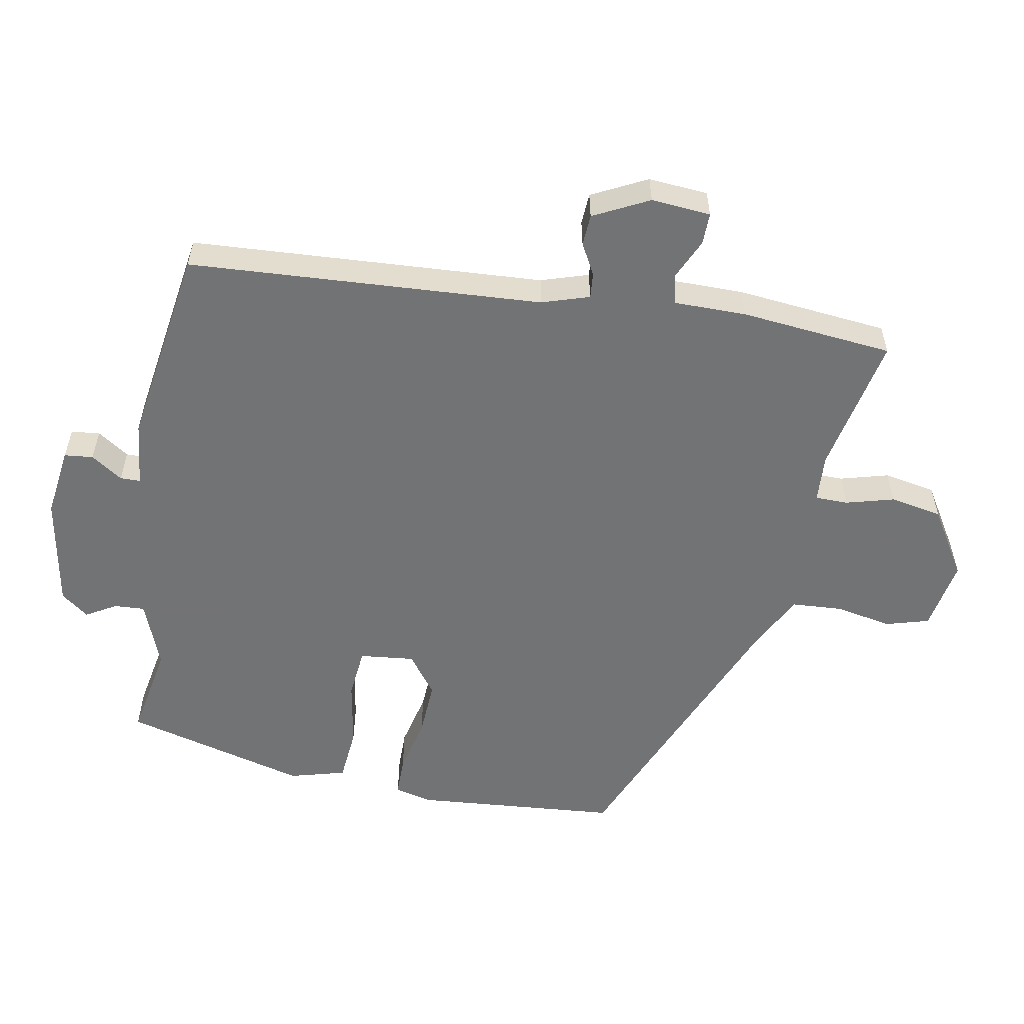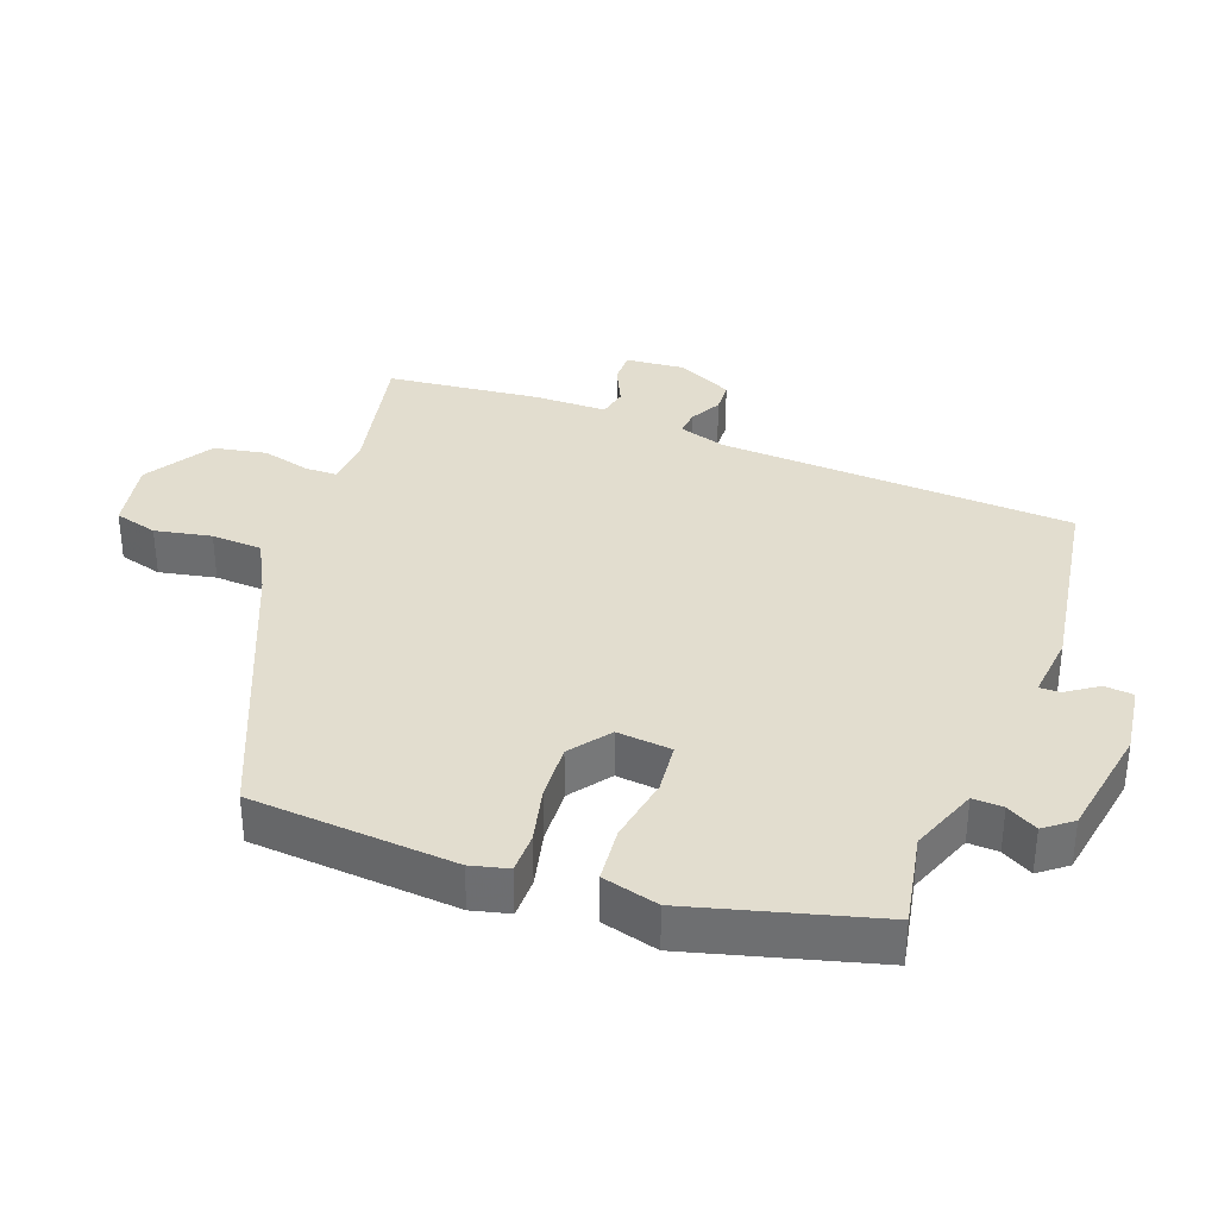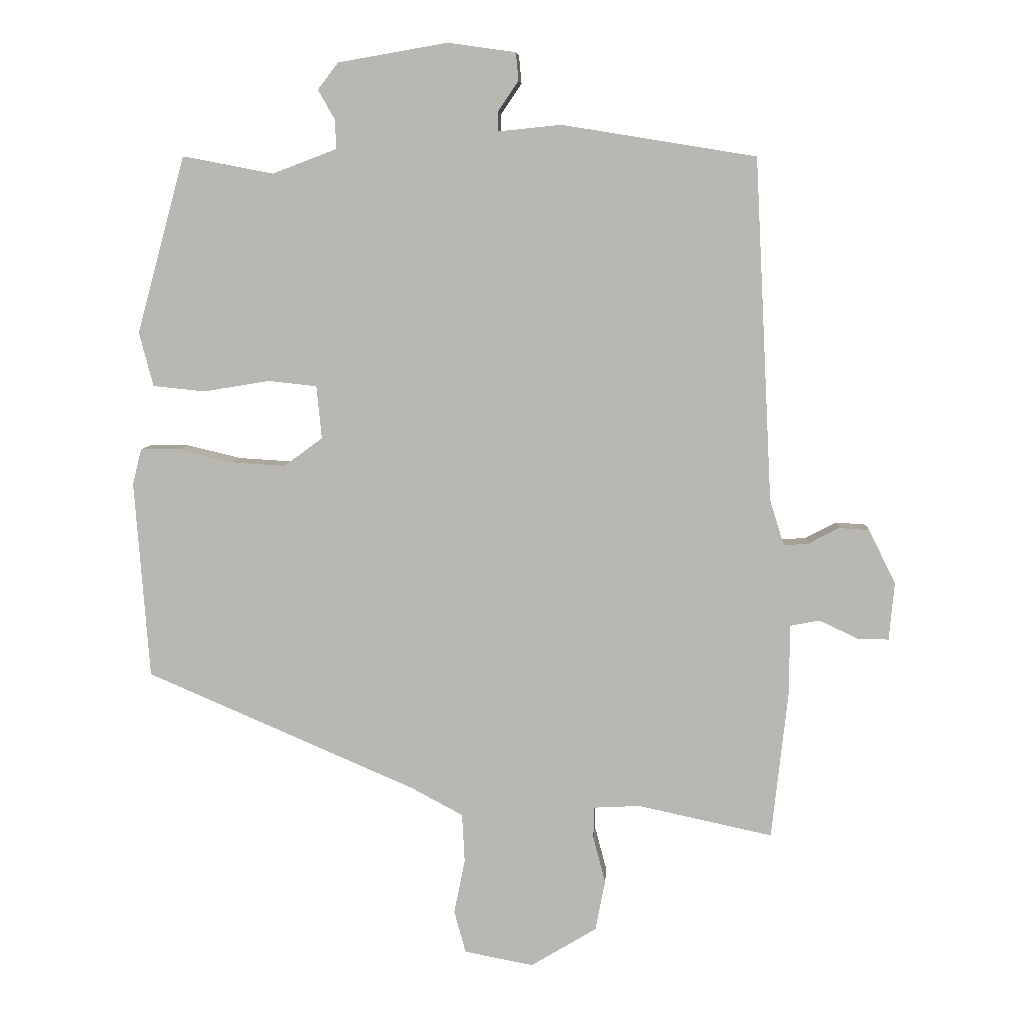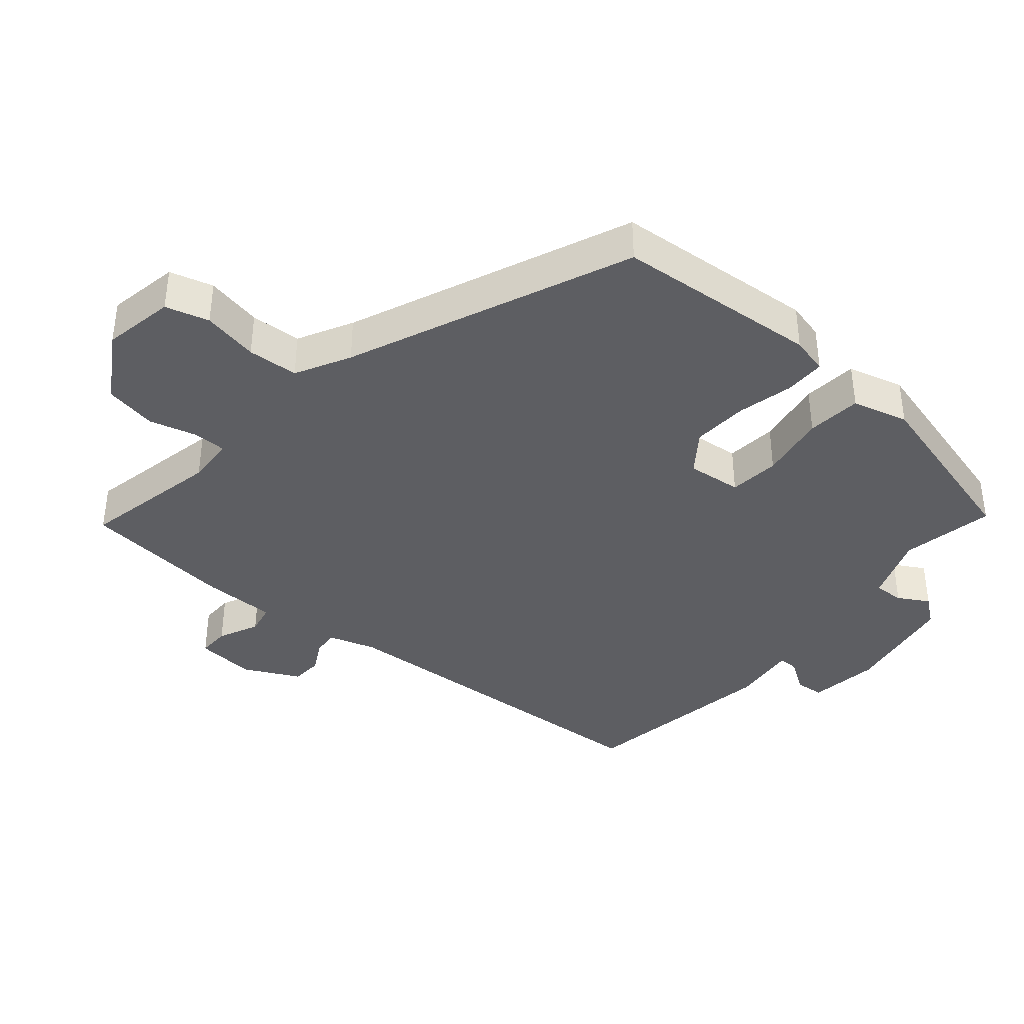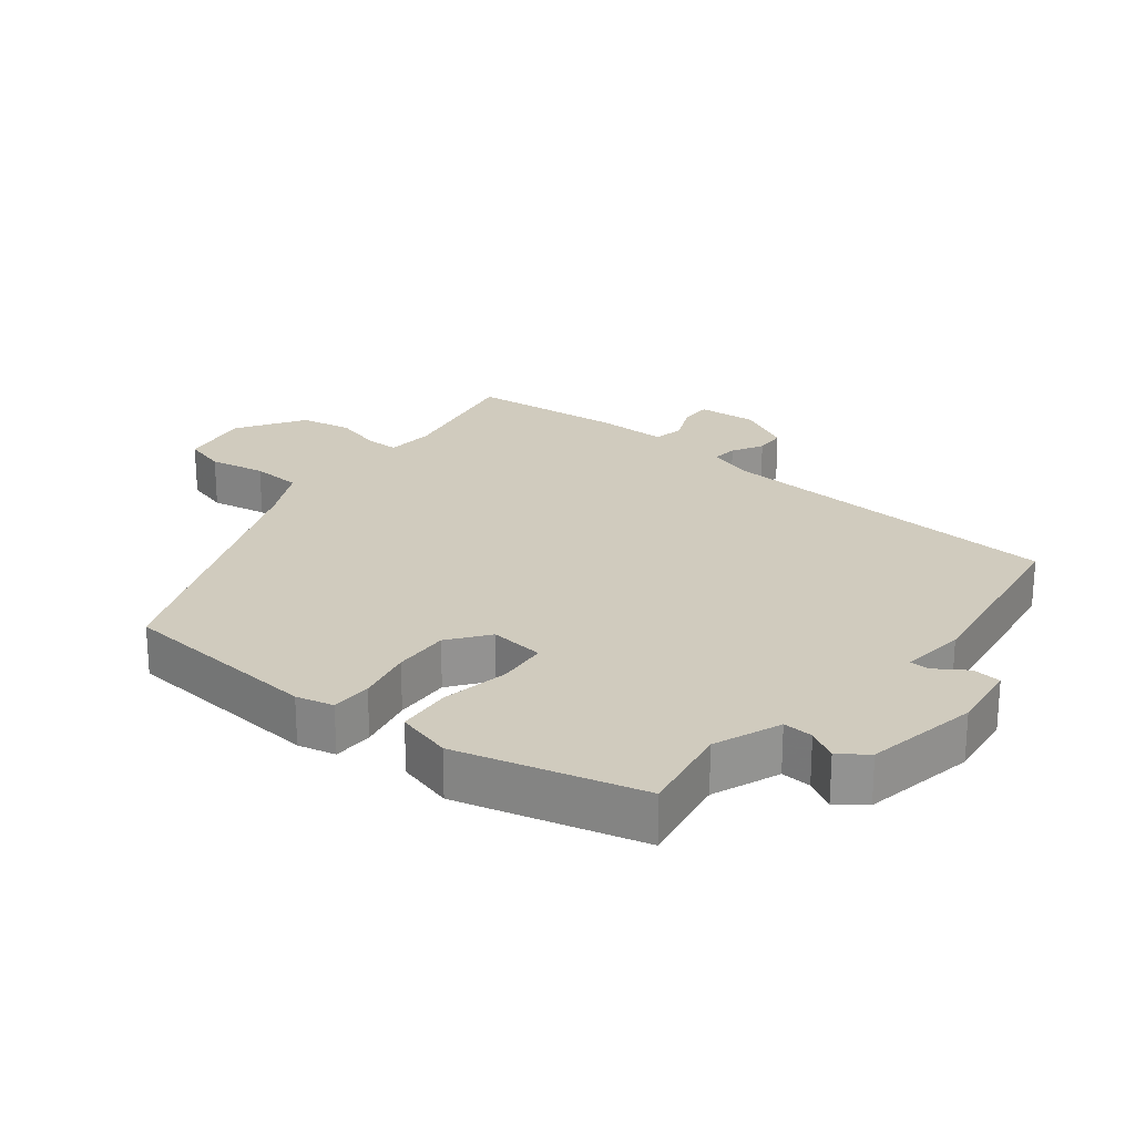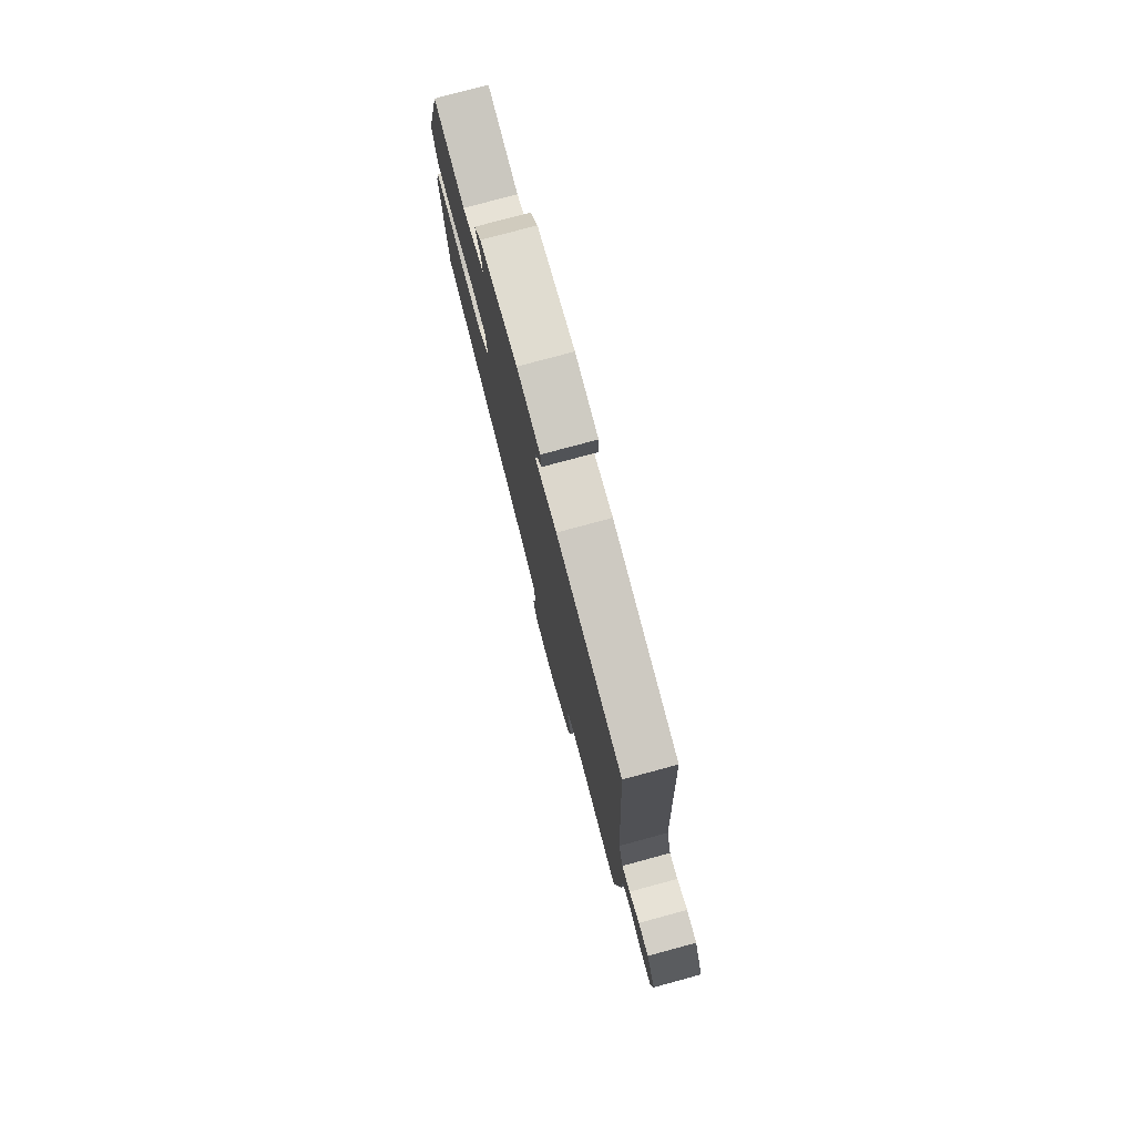
<metadata>
{"format":"obj","ext":"obj","renderer":"f3d","projection":"perspective","resolution":1024,"background":"white","views":[{"elev":-55.9,"azim":80.1,"up":"+Y"},{"elev":34.8,"azim":-69.5,"up":"+Y"},{"elev":6.9,"azim":4.1,"up":"+Z"},{"elev":-38.8,"azim":-130.0,"up":"+Y"},{"elev":23.5,"azim":-50.7,"up":"+Y"},{"elev":78.1,"azim":74.9,"up":"+Z"}]}
</metadata>
<code>
v 0.478 0.07 0.497
v 0.505 0.07 -0.032
v 0.527 0.07 -0.103
v 0.565 0.07 -0.1
v 0.612 0.07 -0.075
v 0.659 0.07 -0.078
v 0.7 0.07 -0.161
v 0.692 0.07 -0.25
v 0.644 0.07 -0.249
v 0.584 0.07 -0.221
v 0.539 0.07 -0.23
v 0.538 0.07 -0.339
v 0.513 0.07 -0.567
v 0.305 0.07 -0.523
v 0.233 0.07 -0.527
v 0.232 0.07 -0.576
v 0.251 0.07 -0.648
v 0.236 0.07 -0.726
v 0.134 0.07 -0.788
v 0.027 0.07 -0.768
v 0.009 0.07 -0.703
v 0.026 0.07 -0.619
v 0.022 0.07 -0.543
v -0.059 0.07 -0.5
v -0.478 0.07 -0.321
v -0.501 0.07 -0.015
v -0.487 0.07 0.041
v -0.426 0.07 0.041
v -0.342 0.07 0.021
v -0.258 0.07 0.016
v -0.198 0.07 0.06
v -0.206 0.07 0.142
v -0.282 0.07 0.15
v -0.383 0.07 0.133
v -0.465 0.07 0.141
v -0.487 0.07 0.225
v -0.412 0.07 0.499
v -0.272 0.07 0.472
v -0.171 0.07 0.51
v -0.173 0.07 0.555
v -0.199 0.07 0.601
v -0.167 0.07 0.642
v 0.003 0.07 0.671
v 0.108 0.07 0.656
v 0.112 0.07 0.613
v 0.08 0.07 0.566
v 0.08 0.07 0.536
v 0.178 0.07 0.546
v 0.478 0 0.497
v 0.505 0 -0.032
v 0.527 0 -0.103
v 0.565 0 -0.1
v 0.612 0 -0.075
v 0.659 0 -0.078
v 0.7 0 -0.161
v 0.692 0 -0.25
v 0.644 0 -0.249
v 0.584 0 -0.221
v 0.539 0 -0.23
v 0.538 0 -0.339
v 0.513 0 -0.567
v 0.305 0 -0.523
v 0.233 0 -0.527
v 0.232 0 -0.576
v 0.251 0 -0.648
v 0.236 0 -0.726
v 0.134 0 -0.788
v 0.027 0 -0.768
v 0.009 0 -0.703
v 0.026 0 -0.619
v 0.022 0 -0.543
v -0.059 0 -0.5
v -0.478 0 -0.321
v -0.501 0 -0.015
v -0.487 0 0.041
v -0.426 0 0.041
v -0.342 0 0.021
v -0.258 0 0.016
v -0.198 0 0.06
v -0.206 0 0.142
v -0.282 0 0.15
v -0.383 0 0.133
v -0.465 0 0.141
v -0.487 0 0.225
v -0.412 0 0.499
v -0.272 0 0.472
v -0.171 0 0.51
v -0.173 0 0.555
v -0.199 0 0.601
v -0.167 0 0.642
v 0.003 0 0.671
v 0.108 0 0.656
v 0.112 0 0.613
v 0.08 0 0.566
v 0.08 0 0.536
v 0.178 0 0.546
f 47 48 1 2
f 44 45 46
f 43 44 46
f 42 43 46
f 41 42 46
f 40 41 46
f 39 40 46 47
f 47 2 3
f 39 47 3
f 38 39 3
f 36 37 38
f 35 36 38
f 34 35 38
f 33 34 38
f 32 33 38
f 27 28 29
f 26 27 29
f 25 26 29
f 24 25 29
f 23 24 29 30
f 20 21 22
f 19 20 22
f 18 19 22
f 17 18 22
f 16 17 22
f 15 16 22 23
f 11 12 13 14
f 11 14 15
f 8 9 10
f 7 8 10
f 6 7 10
f 5 6 10
f 4 5 10
f 3 4 10 11
f 11 15 23
f 3 11 23
f 38 3 23
f 32 38 23
f 31 32 23
f 23 30 31
f 50 49 96 95
f 94 93 92
f 94 92 91
f 94 91 90
f 94 90 89
f 94 89 88
f 95 94 88 87
f 51 50 95
f 51 95 87
f 51 87 86
f 86 85 84
f 86 84 83
f 86 83 82
f 86 82 81
f 86 81 80
f 77 76 75
f 77 75 74
f 77 74 73
f 77 73 72
f 78 77 72 71
f 70 69 68
f 70 68 67
f 70 67 66
f 70 66 65
f 70 65 64
f 71 70 64 63
f 62 61 60 59
f 63 62 59
f 58 57 56
f 58 56 55
f 58 55 54
f 58 54 53
f 58 53 52
f 59 58 52 51
f 71 63 59
f 71 59 51
f 71 51 86
f 71 86 80
f 71 80 79
f 79 78 71
f 1 49 50 2
f 2 50 51 3
f 3 51 52 4
f 4 52 53 5
f 5 53 54 6
f 6 54 55 7
f 7 55 56 8
f 8 56 57 9
f 9 57 58 10
f 10 58 59 11
f 11 59 60 12
f 12 60 61 13
f 13 61 62 14
f 14 62 63 15
f 15 63 64 16
f 16 64 65 17
f 17 65 66 18
f 18 66 67 19
f 19 67 68 20
f 20 68 69 21
f 21 69 70 22
f 22 70 71 23
f 23 71 72 24
f 24 72 73 25
f 25 73 74 26
f 26 74 75 27
f 27 75 76 28
f 28 76 77 29
f 29 77 78 30
f 30 78 79 31
f 31 79 80 32
f 32 80 81 33
f 33 81 82 34
f 34 82 83 35
f 35 83 84 36
f 36 84 85 37
f 37 85 86 38
f 38 86 87 39
f 39 87 88 40
f 40 88 89 41
f 41 89 90 42
f 42 90 91 43
f 43 91 92 44
f 44 92 93 45
f 45 93 94 46
f 46 94 95 47
f 47 95 96 48
f 48 96 49 1

</code>
